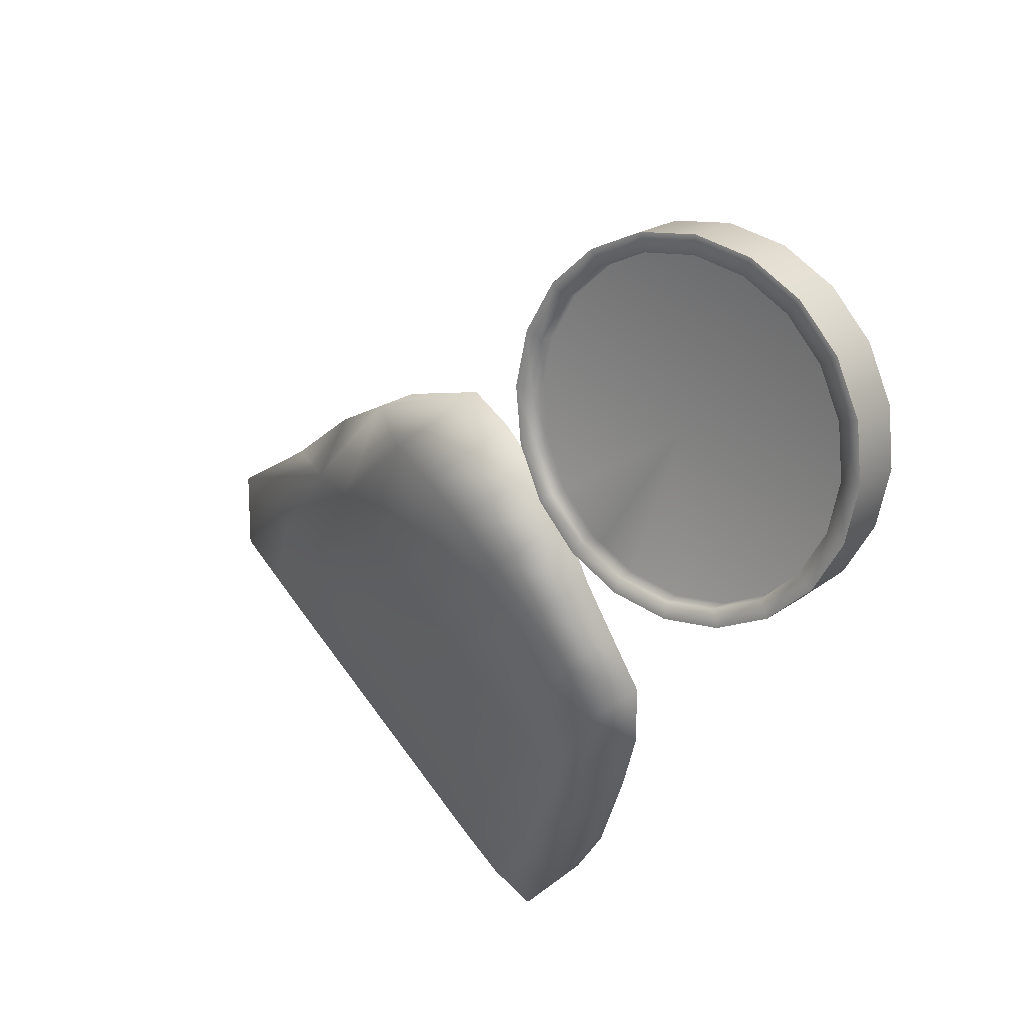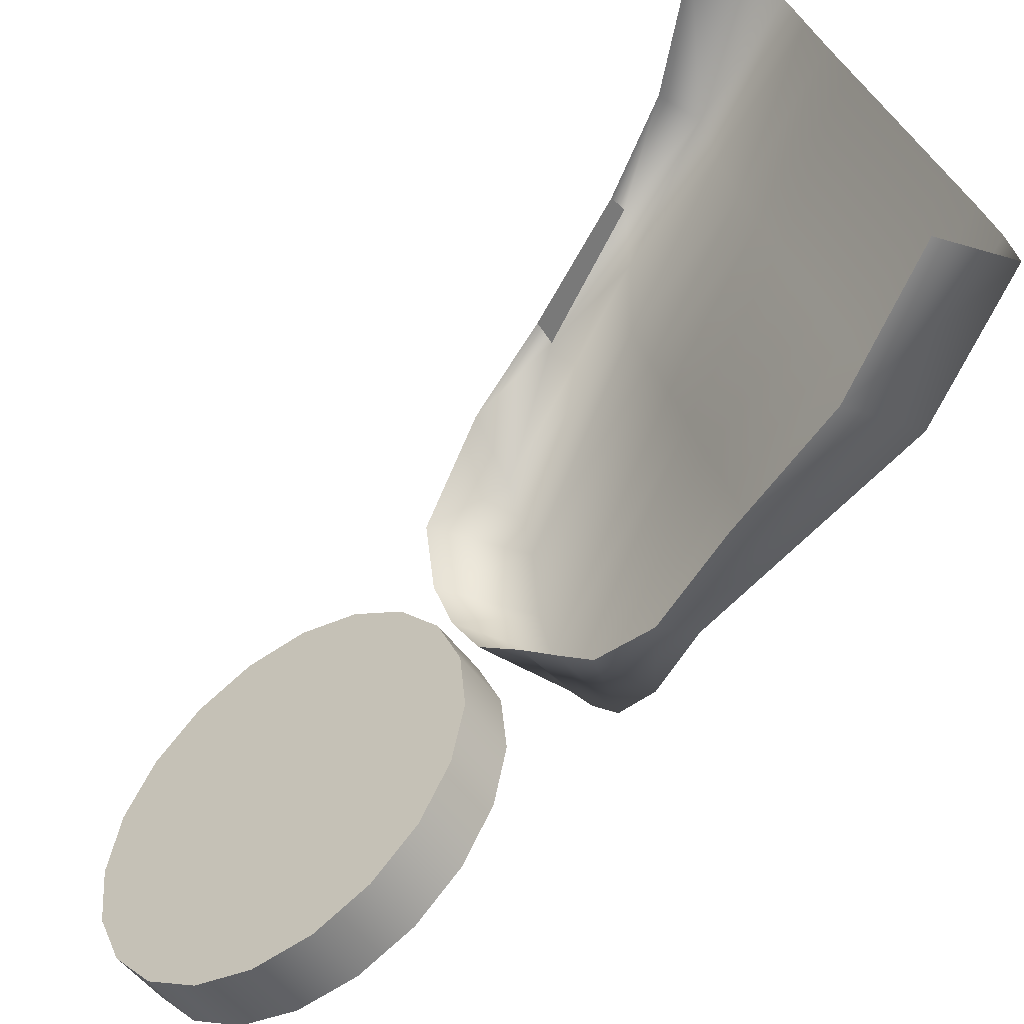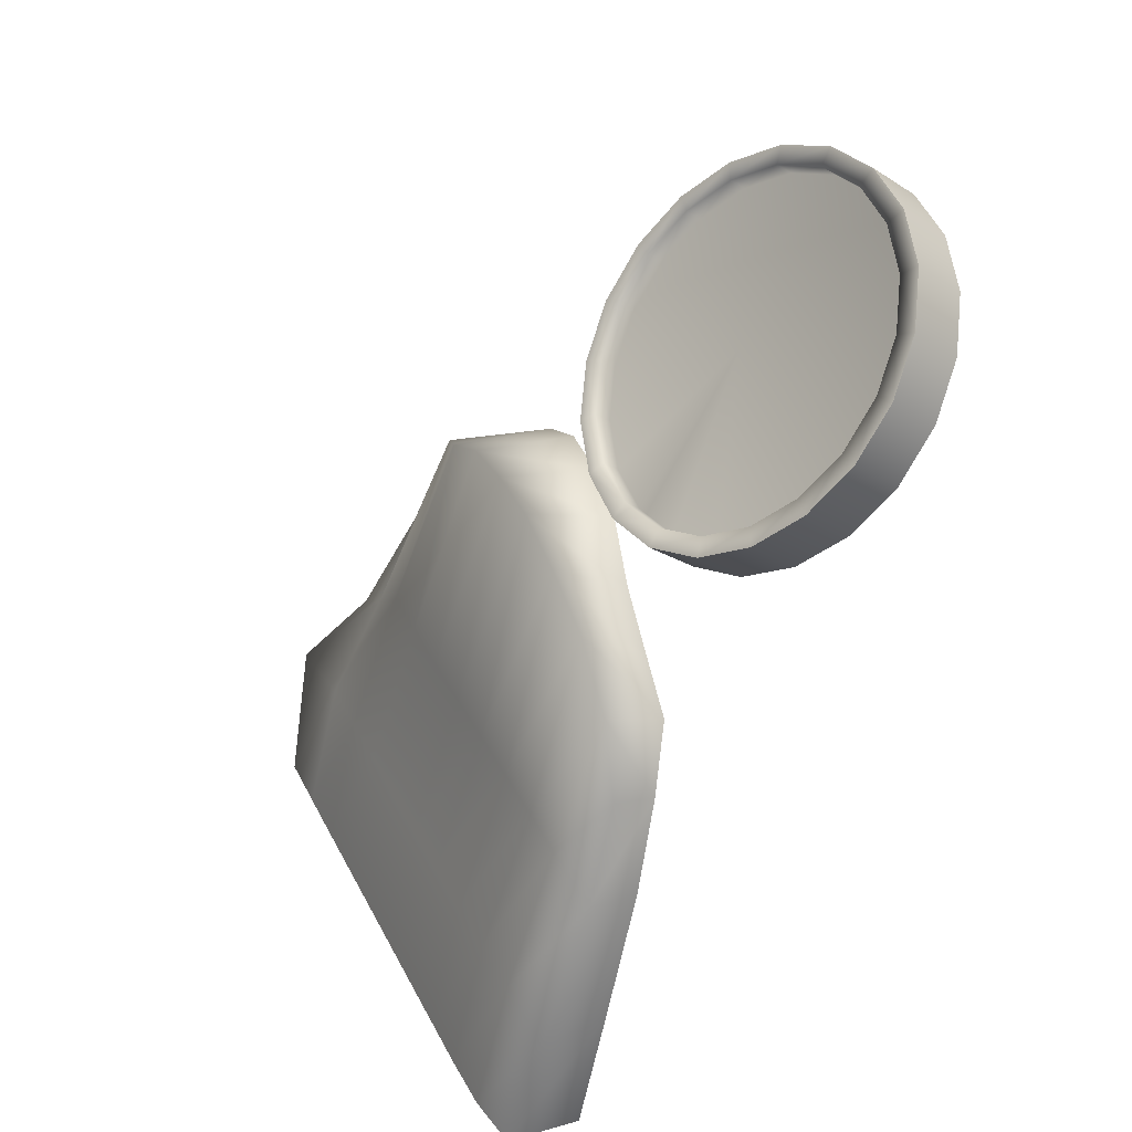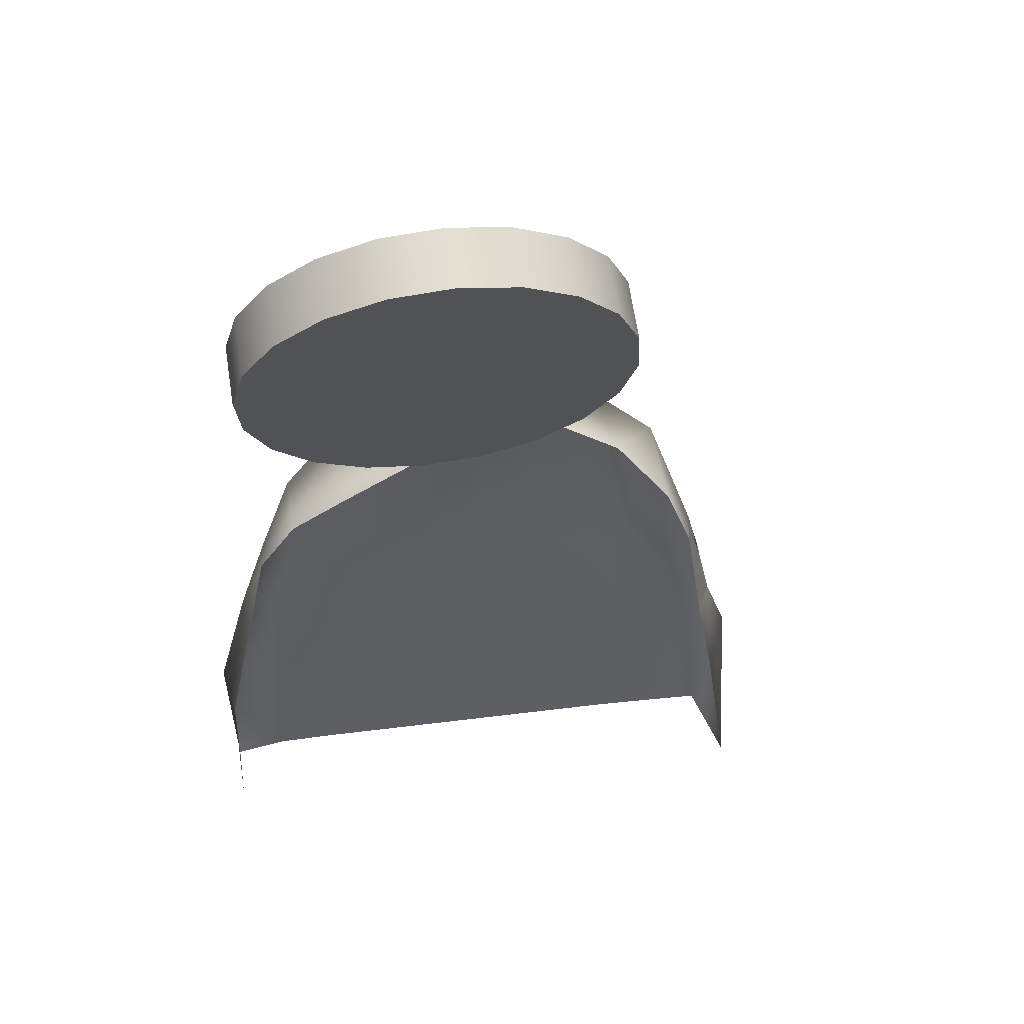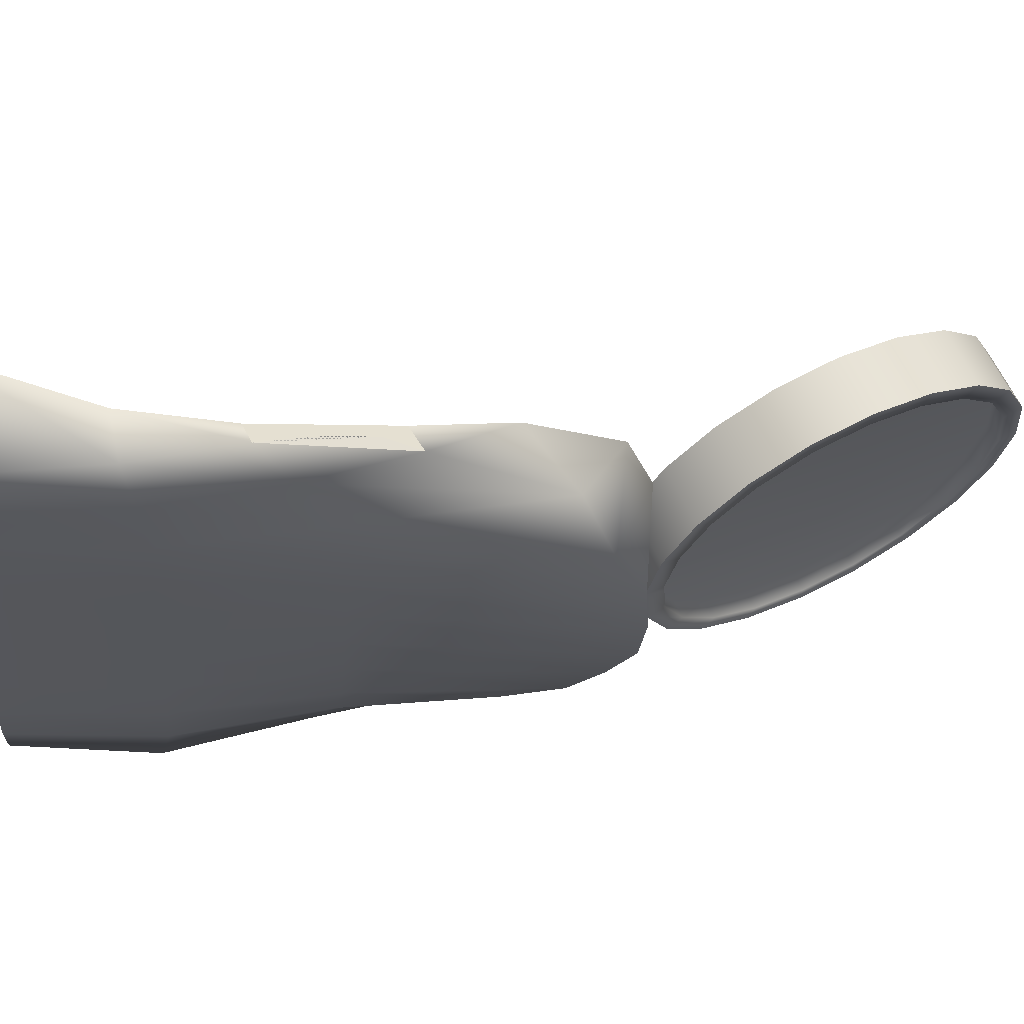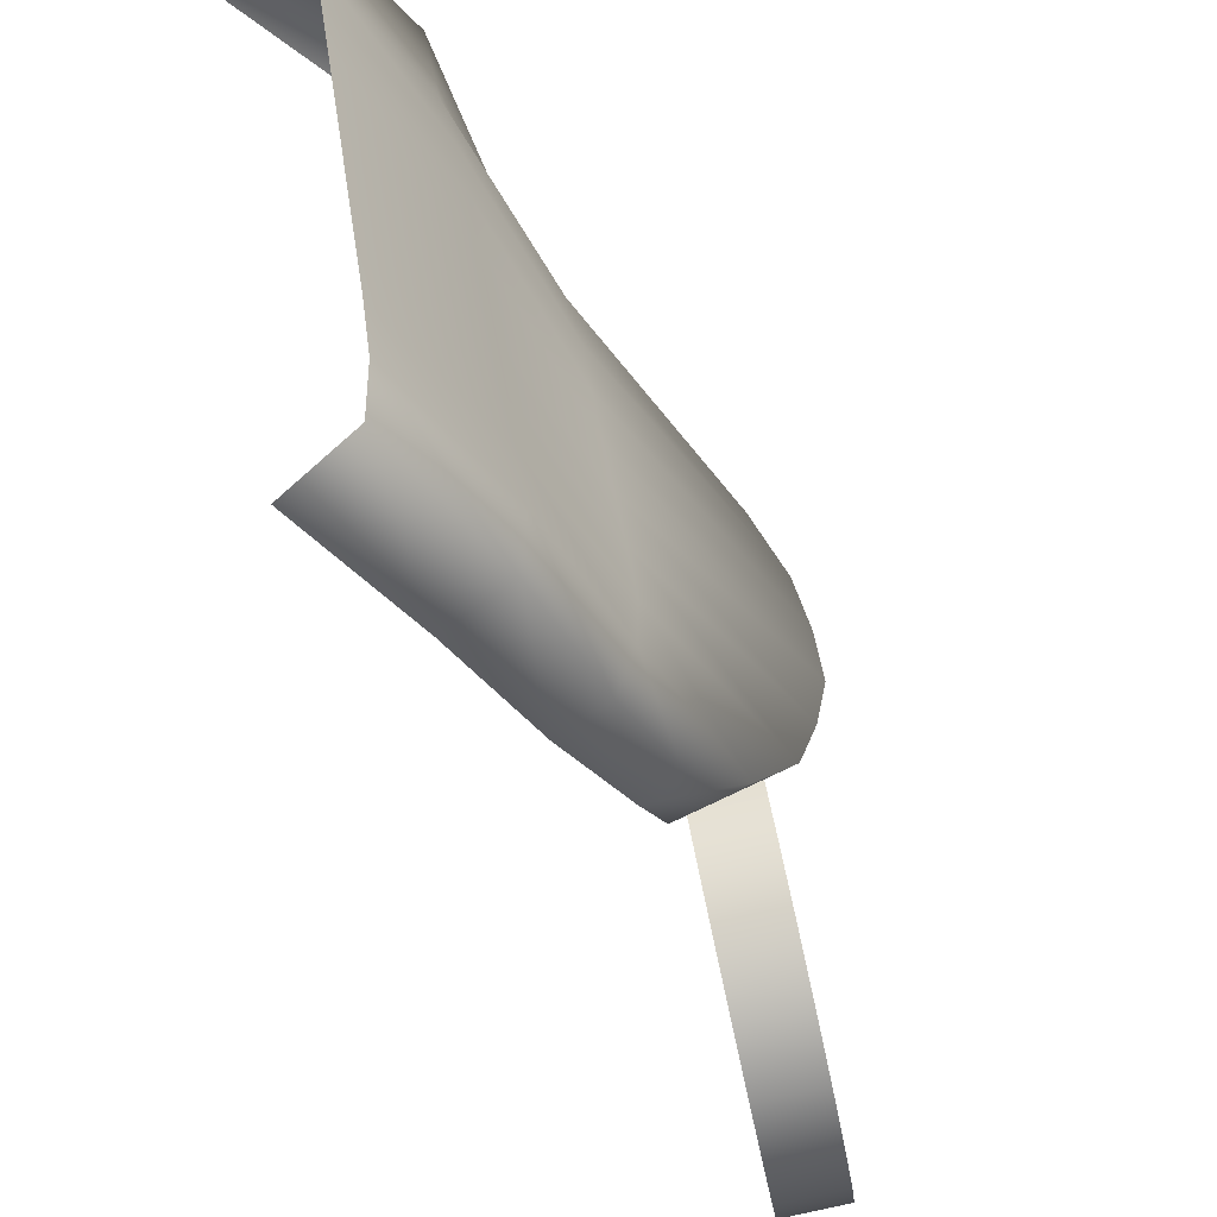
<metadata>
{"format":"obj","ext":"obj","renderer":"f3d","projection":"perspective","resolution":1024,"background":"white","views":[{"elev":73.0,"azim":129.7,"up":"+Y"},{"elev":-61.9,"azim":-14.8,"up":"+Z"},{"elev":38.2,"azim":141.6,"up":"+Y"},{"elev":29.0,"azim":-113.2,"up":"+Y"},{"elev":76.5,"azim":103.3,"up":"+Z"},{"elev":-38.5,"azim":48.5,"up":"+Z"}]}
</metadata>
<code>
g default
v 93.42 12.33 83.69
v 95.93 12.32 73.72
v 98.38 12.27 63.79
v 100.7 12.07 54.22
v 103 11.87 44.65
v 105.2 11.67 35.08
v 107.5 11.47 25.51
v 109.8 11.26 15.94
v 112.1 11.06 6.366
v 114.1 10.85 -3.193
v 114.7 10.33 -12.38
v 86.93 35.55 86.53
v 89.26 36.58 73.29
v 92.3 37.72 62.59
v 94.61 37.56 52.98
v 96.9 37.35 43.41
v 99.18 37.15 33.84
v 101.5 36.95 24.27
v 103.8 36.75 14.7
v 106 36.55 5.131
v 108.3 36.31 -4.478
v 109.8 34.13 -15.88
v 78.26 49.95 77.77
v 80.53 55.75 69.83
v 82.5 63.12 61.26
v 85.27 63.34 51.7
v 87.55 62.94 42.13
v 89.84 62.72 32.56
v 92.12 62.51 22.99
v 94.41 62.31 13.42
v 96.63 62.05 3.993
v 98.03 60.61 -3.809
v 98.87 56.57 -13.81
v 71.95 65.49 71.22
v 72.07 71.54 69.19
v 70.71 93.11 59.67
v 76.28 99.52 50.56
v 78.7 104.8 41.06
v 81.01 105.9 31.5
v 83.28 105.4 21.93
v 85.43 101.3 12.29
v 87.56 95.76 2.642
v 89.77 85.81 -6.089
v 91.77 72.63 -10.95
v 68.82 68.28 67.94
v 62.6 82.64 59.62
v 58.52 97.18 46.95
v 61.16 102 37.49
v 64.28 102 28.07
v 67.83 99.6 18.7
v 72.49 93.16 9.478
v 76.31 87.3 0.1425
v 79.72 81.76 -8.463
v 85.37 71.96 -13.3
v 75.27 47.43 74.46
v 90.11 55.13 -15.18
v 78.45 30.95 79.41
v 97.94 32.89 -17.17
v 77.54 9.202 82.68
v 102 8.874 -15.5
v 74.2 58.36 73.63
g pCube4
f 1 2 13 12
f 2 3 14 13
f 3 4 15 14
f 4 5 16 15
f 5 6 17 16
f 6 7 18 17
f 7 8 19 18
f 8 9 20 19
f 9 10 21 20
f 10 11 22 21
f 12 13 24 23
f 13 14 25 24
f 14 15 26 25
f 15 16 27 26
f 16 17 28 27
f 17 18 29 28
f 18 19 30 29
f 19 20 31 30
f 20 21 32 31
f 21 22 33 32
f 23 24 35 34 61
f 24 25 36 35
f 25 26 37 36
f 26 27 38 37
f 27 28 39 38
f 28 29 40 39
f 29 30 41 40
f 30 31 42 41
f 31 32 43 42
f 32 33 44 43
f 35 36 46 45
f 36 37 47 46
f 37 38 48 47
f 38 39 49 48
f 39 40 50 49
f 40 41 51 50
f 41 42 52 51
f 42 43 53 52
f 43 44 54 53
f 11 60 58 22
f 22 58 56 33
f 33 56 54 44
f 59 1 12 57
f 57 12 23 55
f 55 23 35 45
f 23 61 34 35
g default
v 51.36 115.6 5.073
v 51.05 116.8 1.8
v 50.05 118.7 -0.9743
v 48.46 121 -2.977
v 46.44 123.7 -4.013
v 44.2 126.4 -3.98
v 41.94 128.8 -2.883
v 39.88 130.8 -0.8269
v 38.24 132 1.985
v 37.17 132.5 5.279
v 36.77 132.1 8.731
v 37.09 130.9 12
v 38.09 129.1 14.78
v 39.68 126.7 16.78
v 41.69 124 17.82
v 43.94 121.3 17.78
v 46.2 118.9 16.69
v 48.25 117 14.63
v 49.9 115.7 11.82
v 50.97 115.2 8.525
v 58.66 107.3 3.244
v 58.02 109.7 -3.303
v 56.02 113.5 -8.851
v 52.85 118.2 -12.86
v 48.82 123.6 -14.93
v 44.32 128.9 -14.86
v 39.8 133.8 -12.67
v 35.7 137.7 -8.556
v 32.41 140.2 -2.931
v 30.27 141.1 3.656
v 29.48 140.4 10.56
v 30.12 138 17.11
v 32.12 134.3 22.65
v 35.29 129.5 26.66
v 39.32 124.2 28.73
v 43.82 118.8 28.67
v 48.34 114 26.47
v 52.44 110.1 22.36
v 55.72 107.5 16.74
v 57.87 106.6 10.15
v 65.95 99.08 1.415
v 65 102.6 -8.406
v 62 108.3 -16.73
v 57.24 115.4 -22.74
v 51.19 123.4 -25.84
v 44.45 131.4 -25.75
v 37.67 138.7 -22.45
v 31.51 144.6 -16.28
v 26.59 148.4 -7.848
v 23.37 149.8 2.032
v 22.18 148.6 12.39
v 23.14 145.1 22.21
v 26.14 139.5 30.53
v 30.9 132.3 36.54
v 36.95 124.3 39.65
v 43.69 116.3 39.55
v 50.47 109 36.26
v 56.63 103.2 30.09
v 61.55 99.37 21.65
v 64.77 97.96 11.77
v 73.75 105.6 3.019
v 72.8 109.2 -6.801
v 69.8 114.8 -15.12
v 65.04 122 -21.13
v 58.99 129.9 -24.24
v 52.25 138 -24.14
v 45.47 145.2 -20.85
v 39.31 151.1 -14.68
v 34.39 154.9 -6.244
v 31.17 156.3 3.637
v 29.98 155.2 13.99
v 30.94 151.6 23.81
v 33.94 146 32.14
v 38.7 138.8 38.14
v 44.75 130.9 41.25
v 51.49 122.8 41.15
v 58.27 115.5 37.86
v 64.43 109.7 31.69
v 69.35 105.9 23.26
v 72.57 104.5 13.38
v 71.56 108.1 3.568
v 70.7 111.3 -5.269
v 68 116.4 -12.76
v 63.72 122.8 -18.16
v 58.28 130 -20.96
v 52.21 137.2 -20.87
v 46.11 143.8 -17.91
v 40.57 149 -12.36
v 36.14 152.4 -4.767
v 33.24 153.7 4.124
v 32.17 152.7 13.44
v 33.03 149.5 22.28
v 35.74 144.4 29.77
v 40.02 138 35.18
v 45.46 130.8 37.97
v 51.53 123.6 37.88
v 57.63 117 34.92
v 63.17 111.8 29.37
v 67.6 108.4 21.78
v 70.49 107.1 12.89
v 69.01 105.9 2.968
v 68.15 109.1 -5.891
v 65.44 114.1 -13.4
v 61.15 120.6 -18.82
v 55.69 127.8 -21.62
v 49.61 135 -21.53
v 43.49 141.6 -18.56
v 37.94 146.9 -13
v 33.49 150.3 -5.388
v 30.59 151.6 3.525
v 29.52 150.6 12.87
v 30.38 147.4 21.73
v 33.09 142.3 29.23
v 37.38 135.8 34.66
v 42.84 128.6 37.46
v 48.92 121.4 37.37
v 55.04 114.8 34.4
v 60.59 109.6 28.84
v 65.04 106.1 21.22
v 67.94 104.8 12.31
v 44.07 123.9 6.902
v 51.87 130.4 8.506
v 68.15 105 10.47
v 70.7 107.3 11.07
g pCylinder4
f 62 63 83 82
f 63 64 84 83
f 64 65 85 84
f 65 66 86 85
f 66 67 87 86
f 67 68 88 87
f 68 69 89 88
f 69 70 90 89
f 70 71 91 90
f 71 72 92 91
f 72 73 93 92
f 73 74 94 93
f 74 75 95 94
f 75 76 96 95
f 76 77 97 96
f 77 78 98 97
f 78 79 99 98
f 79 80 100 99
f 80 81 101 100
f 81 62 82 101
f 82 83 103 102
f 83 84 104 103
f 84 85 105 104
f 85 86 106 105
f 86 87 107 106
f 87 88 108 107
f 88 89 109 108
f 89 90 110 109
f 90 91 111 110
f 91 92 112 111
f 92 93 113 112
f 93 94 114 113
f 94 95 115 114
f 95 96 116 115
f 96 97 117 116
f 97 98 118 117
f 98 99 119 118
f 99 100 120 119
f 100 101 121 120
f 101 82 102 121
f 102 103 123 122
f 103 104 124 123
f 104 105 125 124
f 105 106 126 125
f 106 107 127 126
f 107 108 128 127
f 108 109 129 128
f 109 110 130 129
f 110 111 131 130
f 111 112 132 131
f 112 113 133 132
f 113 114 134 133
f 114 115 135 134
f 115 116 136 135
f 116 117 137 136
f 117 118 138 137
f 118 119 139 138
f 119 120 140 139
f 120 121 141 140
f 121 102 122 141
f 122 123 143 142
f 123 124 144 143
f 124 125 145 144
f 125 126 146 145
f 126 127 147 146
f 127 128 148 147
f 128 129 149 148
f 129 130 150 149
f 130 131 151 150
f 131 132 152 151
f 132 133 153 152
f 133 134 154 153
f 134 135 155 154
f 135 136 156 155
f 136 137 157 156
f 137 138 158 157
f 138 139 159 158
f 139 140 160 159
f 140 141 161 160
f 141 122 142 185 161
f 142 143 163 162
f 143 144 164 163
f 144 145 165 164
f 145 146 166 165
f 146 147 167 166
f 147 148 168 167
f 148 149 169 168
f 149 150 170 169
f 150 151 171 170
f 151 152 172 171
f 152 153 173 172
f 153 154 174 173
f 154 155 175 174
f 155 156 176 175
f 156 157 177 176
f 157 158 178 177
f 158 159 179 178
f 159 160 180 179
f 160 161 181 180
f 184 185 142 162
f 63 62 182
f 64 63 182
f 65 64 182
f 66 65 182
f 67 66 182
f 68 67 182
f 69 68 182
f 70 69 182
f 71 70 182
f 72 71 182
f 73 72 182
f 74 73 182
f 75 74 182
f 76 75 182
f 77 76 182
f 78 77 182
f 79 78 182
f 80 79 182
f 81 80 182
f 62 81 182
f 162 163 183
f 163 164 183
f 164 165 183
f 165 166 183
f 166 167 183
f 167 168 183
f 168 169 183
f 169 170 183
f 183 170 171
f 171 172 183
f 172 173 183
f 173 174 183
f 174 175 183
f 175 176 183
f 176 177 183
f 177 178 183
f 178 179 183
f 179 180 183
f 180 181 183
f 184 162 183 181
f 161 185 184 181

</code>
